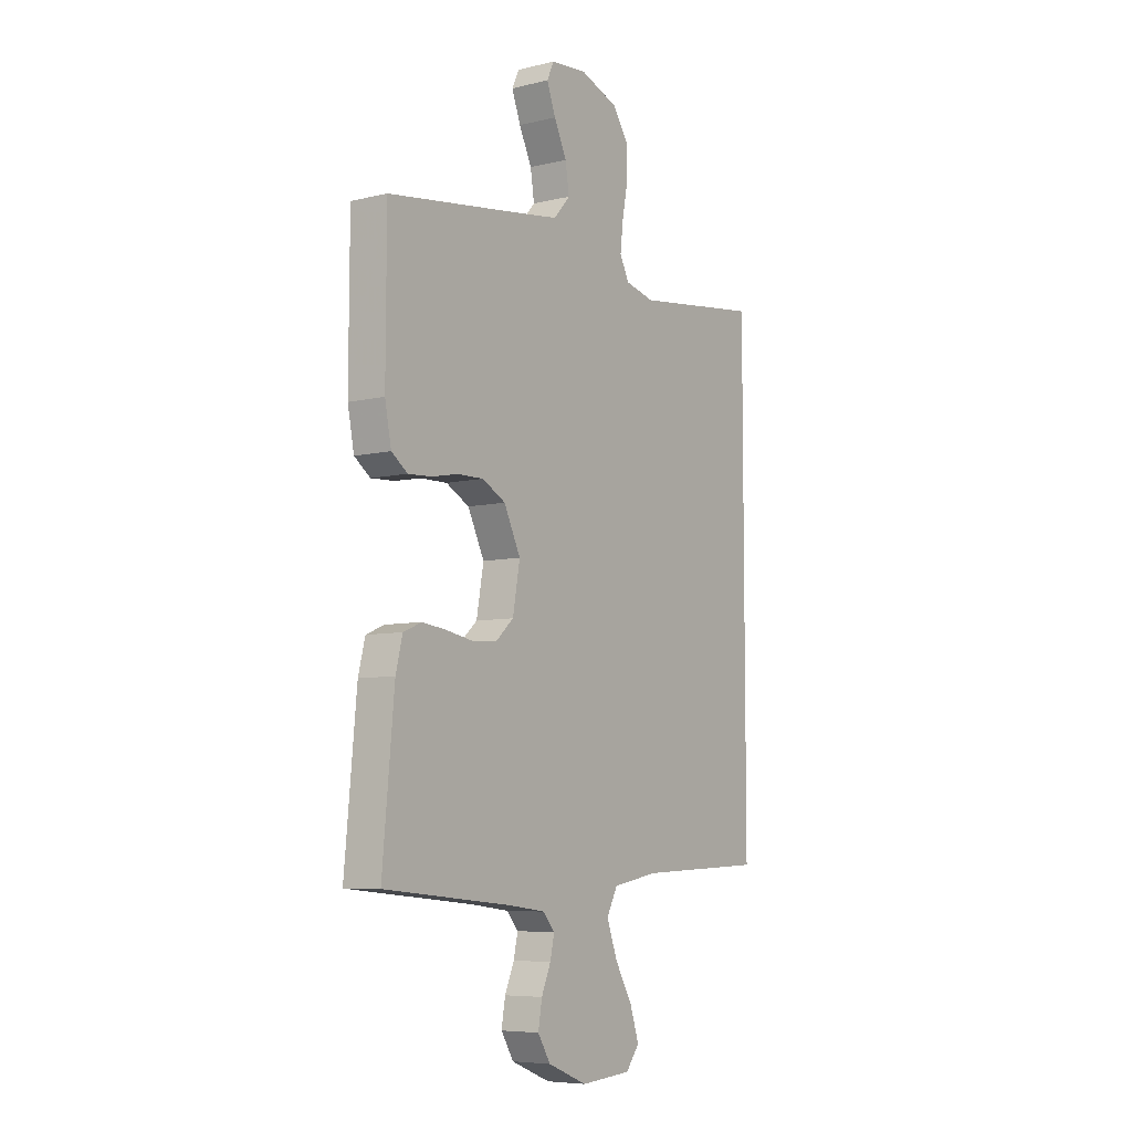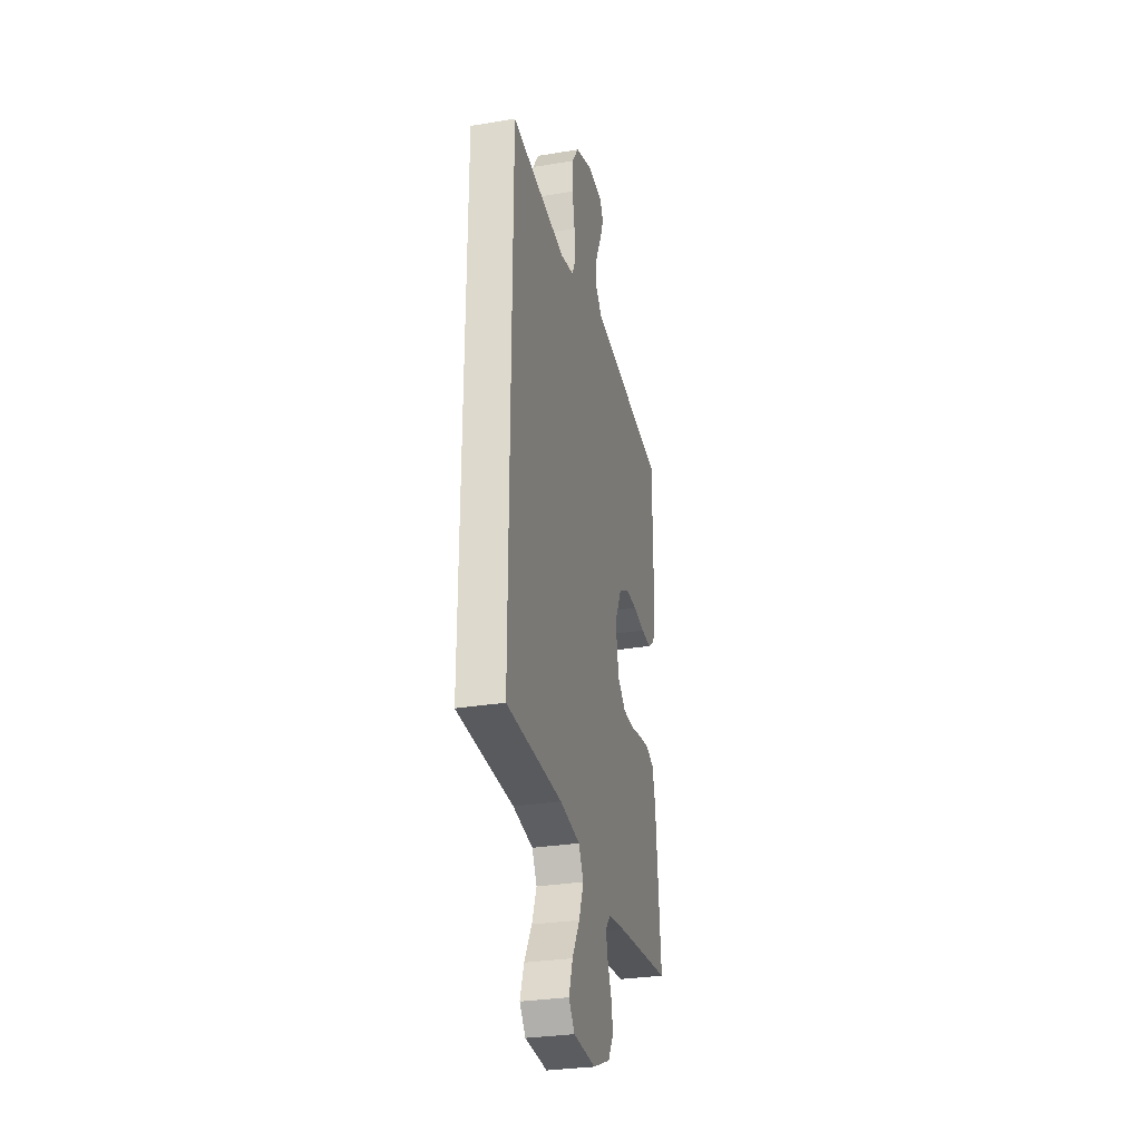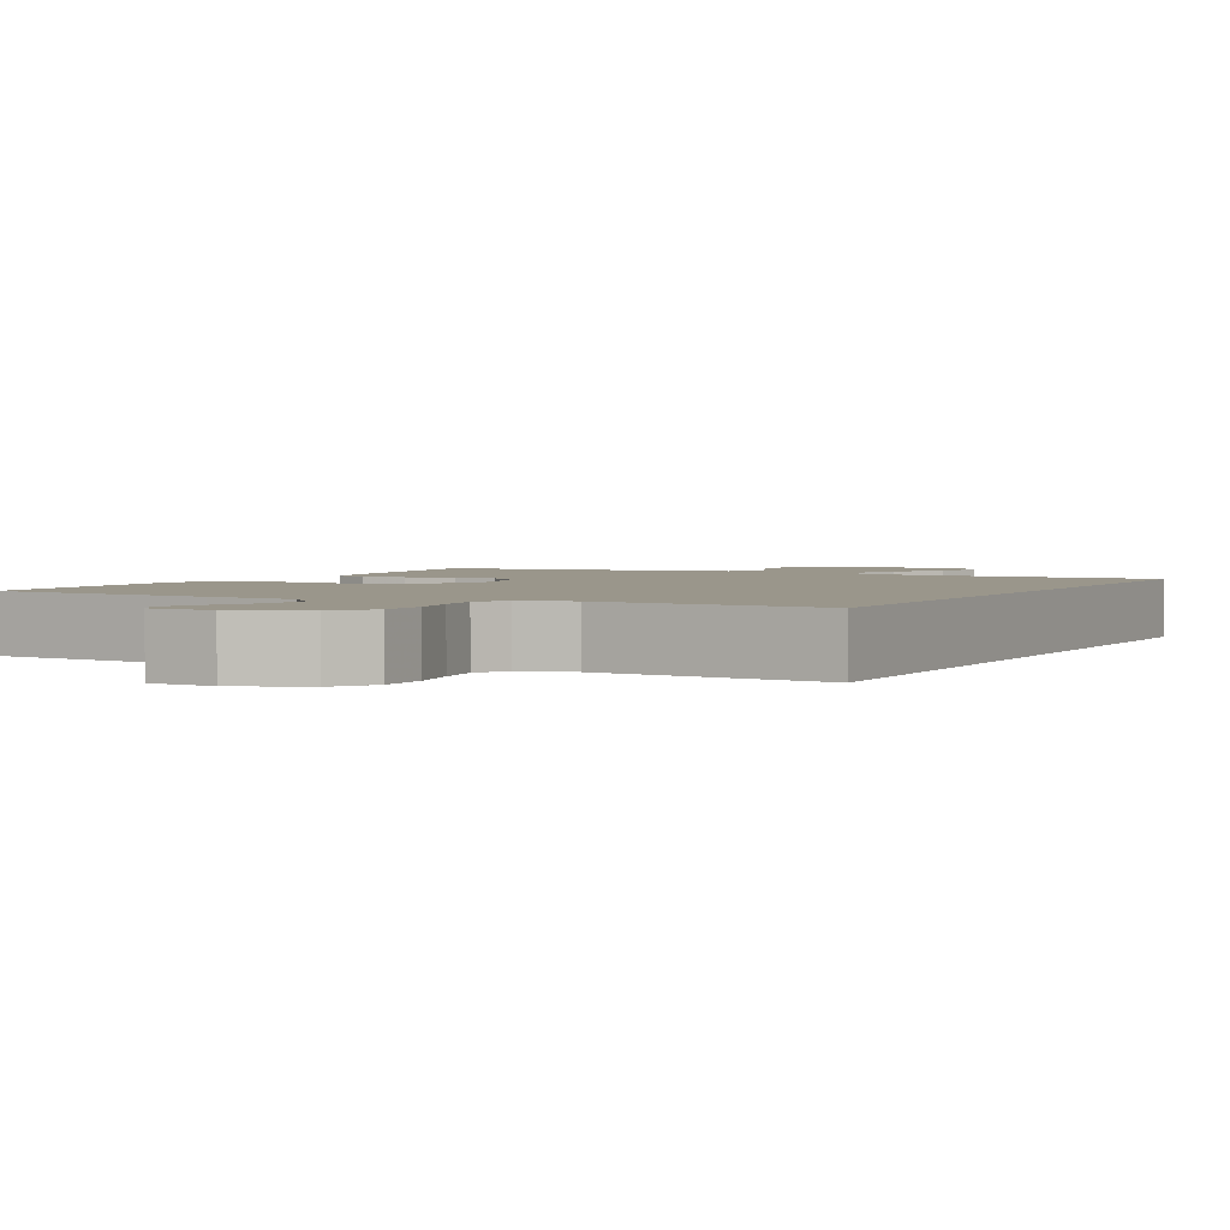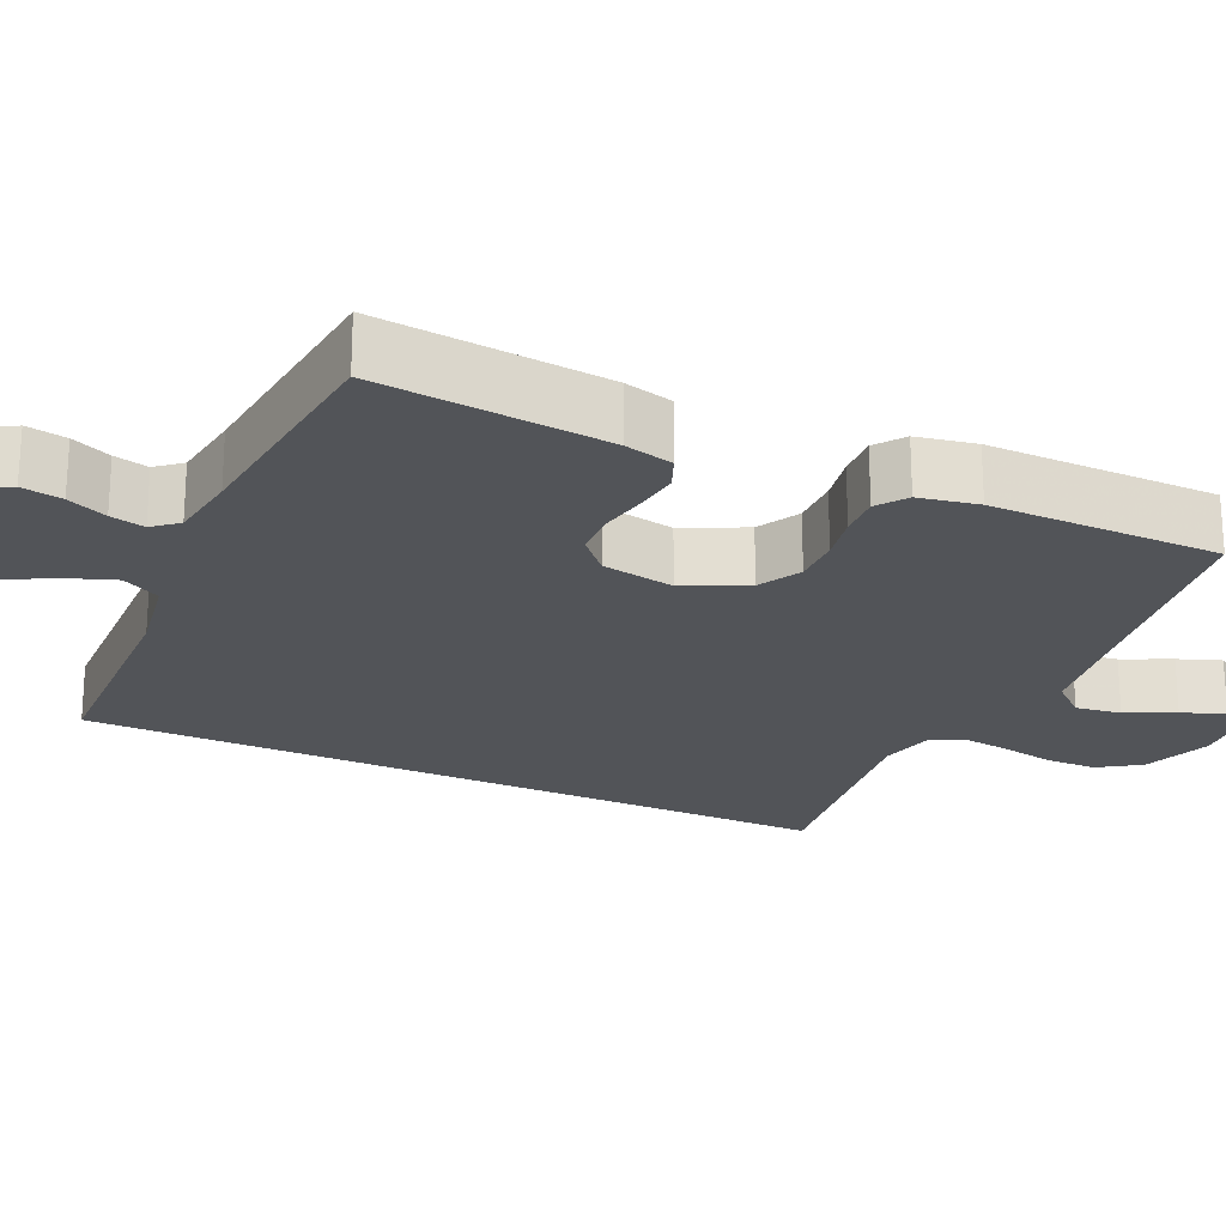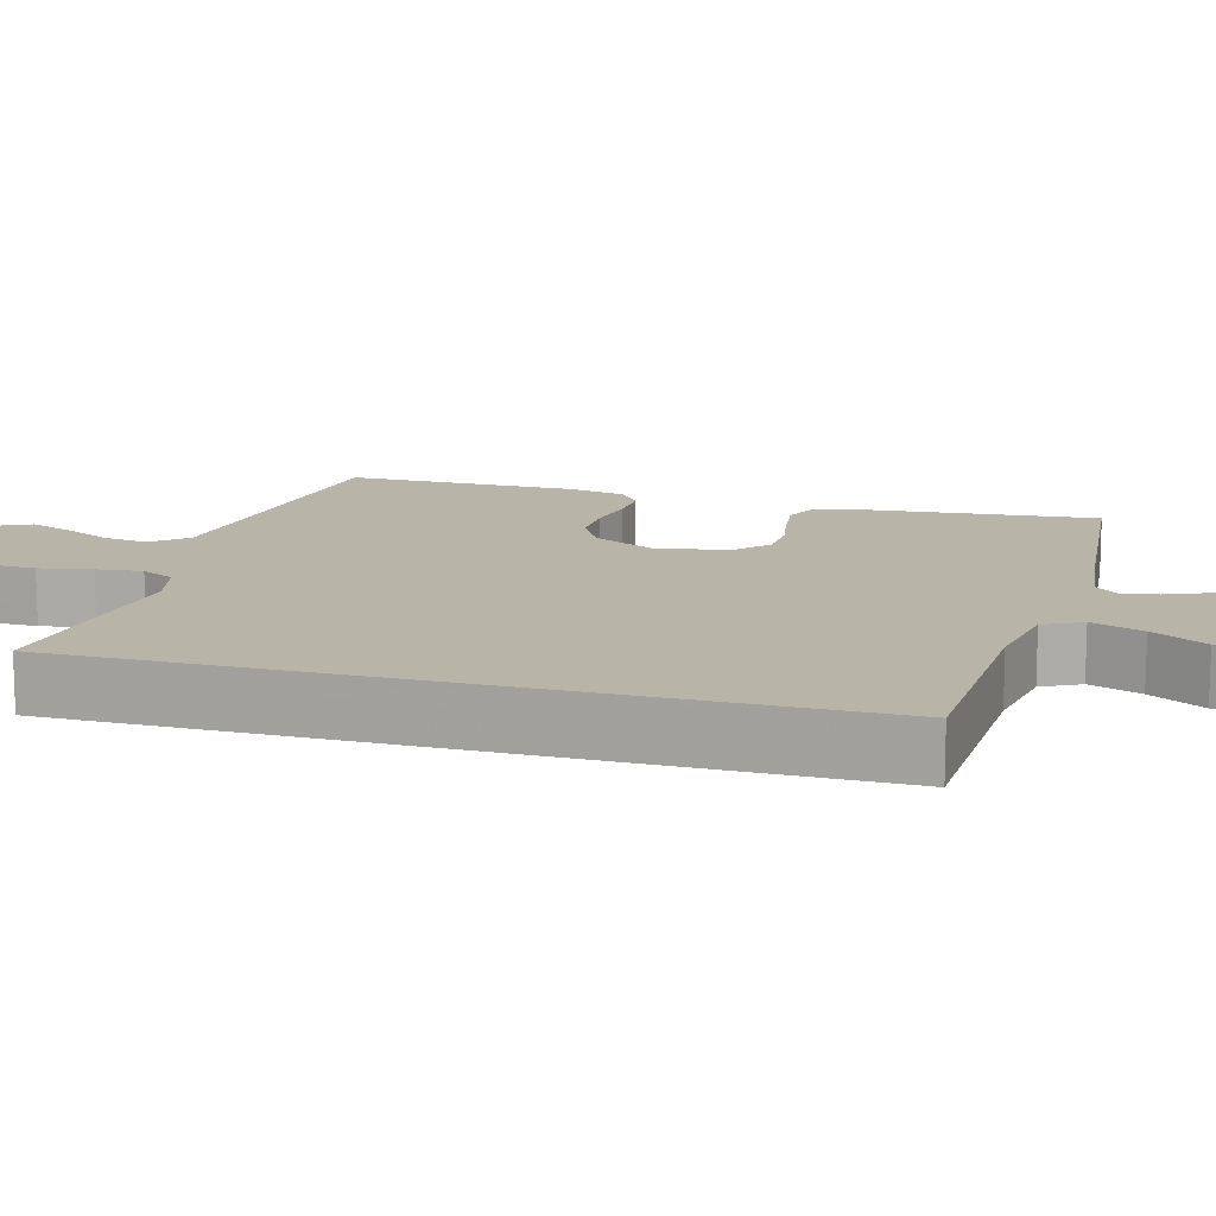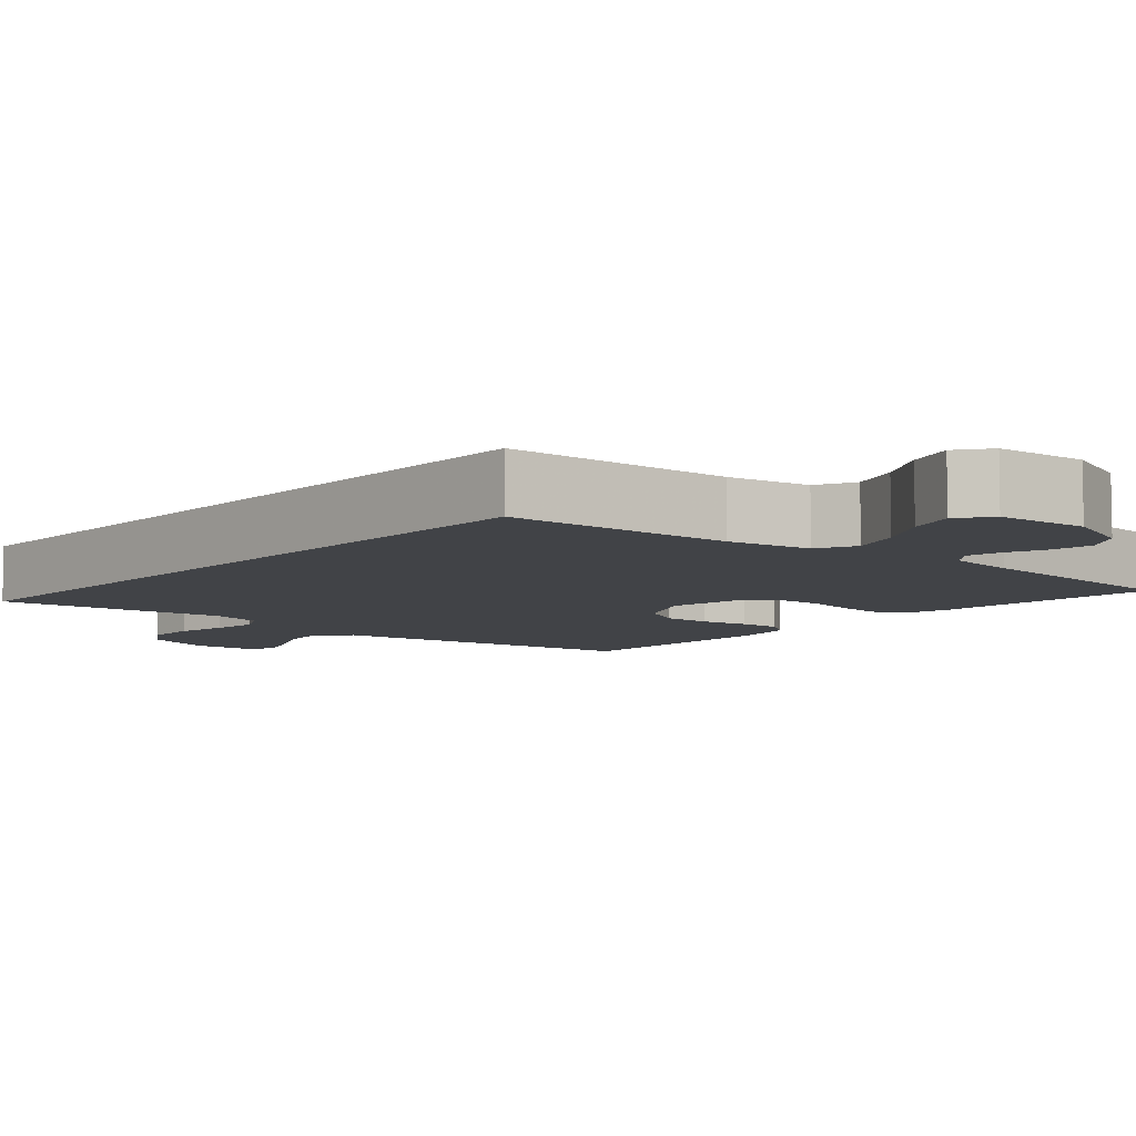
<metadata>
{"format":"obj","ext":"obj","renderer":"f3d","projection":"perspective","resolution":1024,"background":"white","views":[{"elev":-6.8,"azim":-54.8,"up":"+Z"},{"elev":-29.7,"azim":103.7,"up":"+Z"},{"elev":2.4,"azim":26.7,"up":"+Y"},{"elev":-22.8,"azim":-114.8,"up":"+Y"},{"elev":13.3,"azim":105.7,"up":"+Y"},{"elev":-7.2,"azim":139.2,"up":"+Y"}]}
</metadata>
<code>
v 0.5 0.07 0.516
v 0.5 0.07 -0.475
v 0.2 0.07 -0.486
v 0.091 0.07 -0.505
v 0.065 0.07 -0.555
v 0.09 0.07 -0.623
v 0.131 0.07 -0.695
v 0.152 0.07 -0.759
v 0.12 0.07 -0.801
v 0 0.07 -0.81
v -0.093 0.07 -0.772
v -0.123 0.07 -0.723
v -0.114 0.07 -0.67
v -0.092 0.07 -0.618
v -0.082 0.07 -0.573
v -0.109 0.07 -0.541
v -0.2 0.07 -0.529
v -0.5 0.07 -0.5
v -0.472 0.07 -0.2
v -0.456 0.07 -0.136
v -0.413 0.07 -0.118
v -0.356 0.07 -0.125
v -0.292 0.07 -0.137
v -0.234 0.07 -0.134
v -0.191 0.07 -0.095
v -0.174 0.07 0
v -0.213 0.07 0.081
v -0.268 0.07 0.111
v -0.331 0.07 0.11
v -0.393 0.07 0.098
v -0.448 0.07 0.095
v -0.486 0.07 0.123
v -0.501 0.07 0.2
v -0.5 0.07 0.5
v -0.2 0.07 0.541
v -0.081 0.07 0.558
v -0.042 0.07 0.602
v -0.051 0.07 0.661
v -0.081 0.07 0.724
v -0.102 0.07 0.78
v -0.085 0.07 0.816
v 0 0.07 0.823
v 0.091 0.07 0.789
v 0.127 0.07 0.735
v 0.128 0.07 0.668
v 0.115 0.07 0.599
v 0.108 0.07 0.539
v 0.13 0.07 0.495
v 0.2 0.07 0.478
v 0.5 0 0.516
v 0.5 0 -0.475
v 0.2 0 -0.486
v 0.091 0 -0.505
v 0.065 0 -0.555
v 0.09 0 -0.623
v 0.131 0 -0.695
v 0.152 0 -0.759
v 0.12 0 -0.801
v 0 0 -0.81
v -0.093 0 -0.772
v -0.123 0 -0.723
v -0.114 0 -0.67
v -0.092 0 -0.618
v -0.082 0 -0.573
v -0.109 0 -0.541
v -0.2 0 -0.529
v -0.5 0 -0.5
v -0.472 0 -0.2
v -0.456 0 -0.136
v -0.413 0 -0.118
v -0.356 0 -0.125
v -0.292 0 -0.137
v -0.234 0 -0.134
v -0.191 0 -0.095
v -0.174 0 0
v -0.213 0 0.081
v -0.268 0 0.111
v -0.331 0 0.11
v -0.393 0 0.098
v -0.448 0 0.095
v -0.486 0 0.123
v -0.501 0 0.2
v -0.5 0 0.5
v -0.2 0 0.541
v -0.081 0 0.558
v -0.042 0 0.602
v -0.051 0 0.661
v -0.081 0 0.724
v -0.102 0 0.78
v -0.085 0 0.816
v 0 0 0.823
v 0.091 0 0.789
v 0.127 0 0.735
v 0.128 0 0.668
v 0.115 0 0.599
v 0.108 0 0.539
v 0.13 0 0.495
v 0.2 0 0.478
f 44 45 46
f 43 44 46
f 42 43 46
f 41 42 46
f 40 41 46
f 39 40 46
f 38 39 46
f 37 38 46 47
f 36 37 47 48
f 33 34 35
f 32 33 35
f 31 32 35
f 30 31 35
f 29 30 35
f 35 36 48
f 29 35 48
f 28 29 48
f 21 22 23
f 20 21 23
f 19 20 23
f 18 19 23
f 17 18 23
f 16 17 23 24
f 15 16 24 25
f 12 13 14
f 11 12 14
f 10 11 14
f 9 10 14
f 8 9 14
f 7 8 14
f 6 7 14
f 5 6 14 15
f 15 25 26
f 5 15 26
f 4 5 26
f 49 1 2 3
f 27 28 48 49
f 26 27 49
f 4 26 49
f 3 4 49
f 95 94 93
f 95 93 92
f 95 92 91
f 95 91 90
f 95 90 89
f 95 89 88
f 95 88 87
f 96 95 87 86
f 97 96 86 85
f 84 83 82
f 84 82 81
f 84 81 80
f 84 80 79
f 84 79 78
f 97 85 84
f 97 84 78
f 97 78 77
f 72 71 70
f 72 70 69
f 72 69 68
f 72 68 67
f 72 67 66
f 73 72 66 65
f 74 73 65 64
f 63 62 61
f 63 61 60
f 63 60 59
f 63 59 58
f 63 58 57
f 63 57 56
f 63 56 55
f 64 63 55 54
f 75 74 64
f 75 64 54
f 75 54 53
f 52 51 50 98
f 98 97 77 76
f 98 76 75
f 98 75 53
f 98 53 52
f 1 50 51 2
f 2 51 52 3
f 3 52 53 4
f 4 53 54 5
f 5 54 55 6
f 6 55 56 7
f 7 56 57 8
f 8 57 58 9
f 9 58 59 10
f 10 59 60 11
f 11 60 61 12
f 12 61 62 13
f 13 62 63 14
f 14 63 64 15
f 15 64 65 16
f 16 65 66 17
f 17 66 67 18
f 18 67 68 19
f 19 68 69 20
f 20 69 70 21
f 21 70 71 22
f 22 71 72 23
f 23 72 73 24
f 24 73 74 25
f 25 74 75 26
f 26 75 76 27
f 27 76 77 28
f 28 77 78 29
f 29 78 79 30
f 30 79 80 31
f 31 80 81 32
f 32 81 82 33
f 33 82 83 34
f 34 83 84 35
f 35 84 85 36
f 36 85 86 37
f 37 86 87 38
f 38 87 88 39
f 39 88 89 40
f 40 89 90 41
f 41 90 91 42
f 42 91 92 43
f 43 92 93 44
f 44 93 94 45
f 45 94 95 46
f 46 95 96 47
f 47 96 97 48
f 48 97 98 49
f 49 98 50 1

</code>
